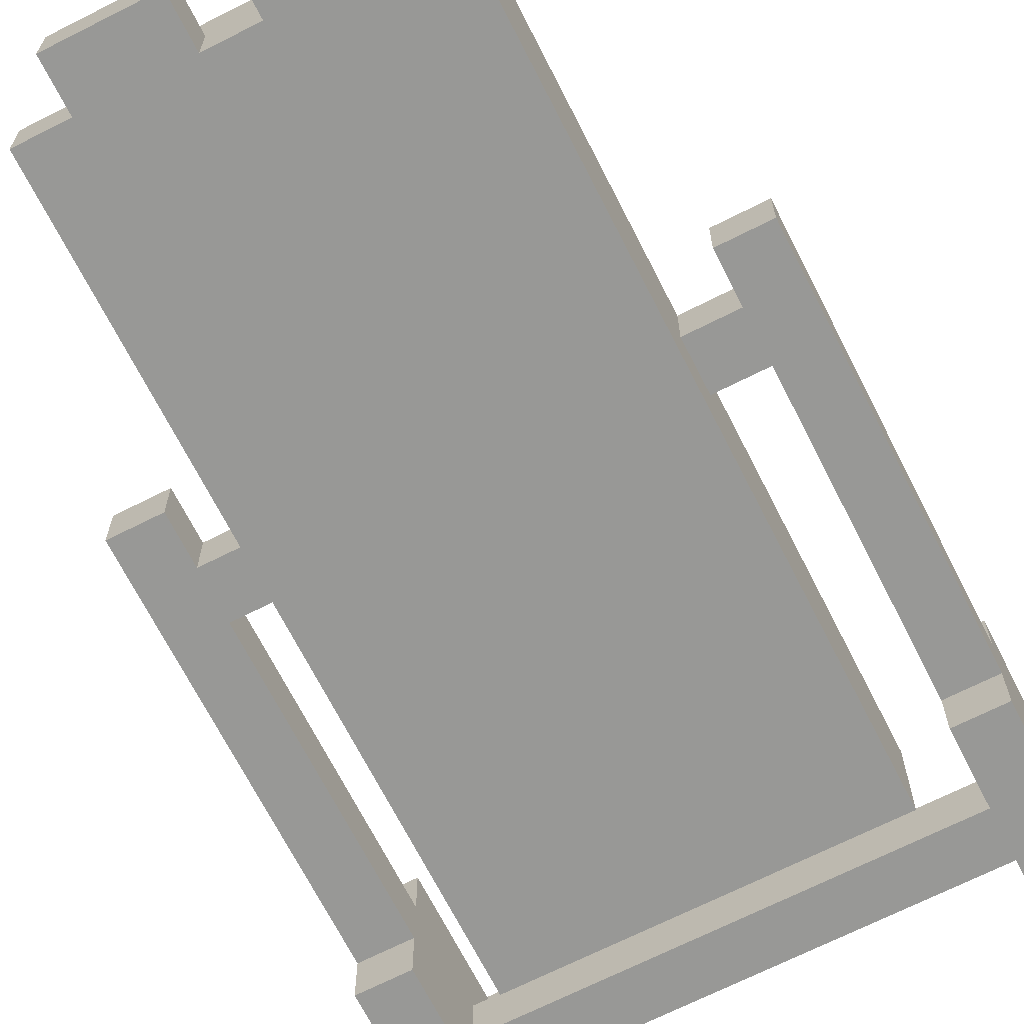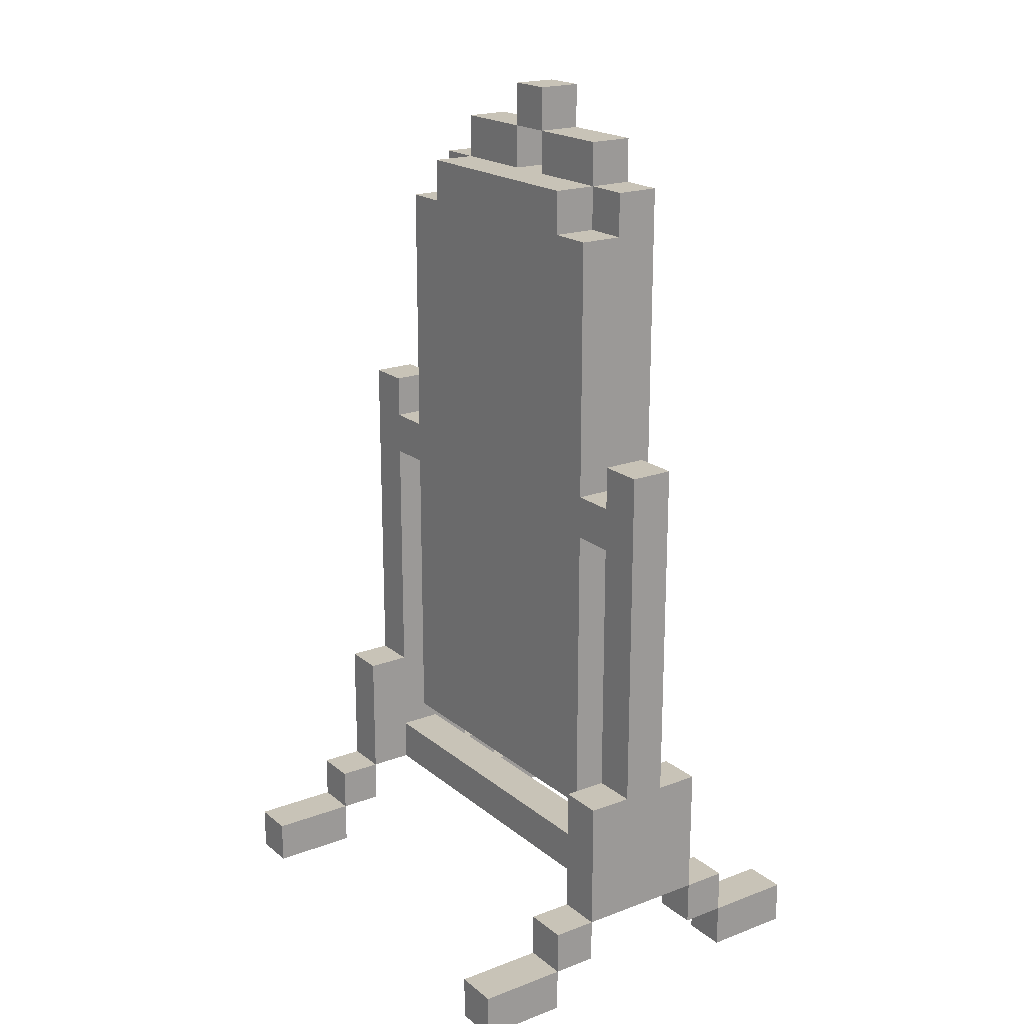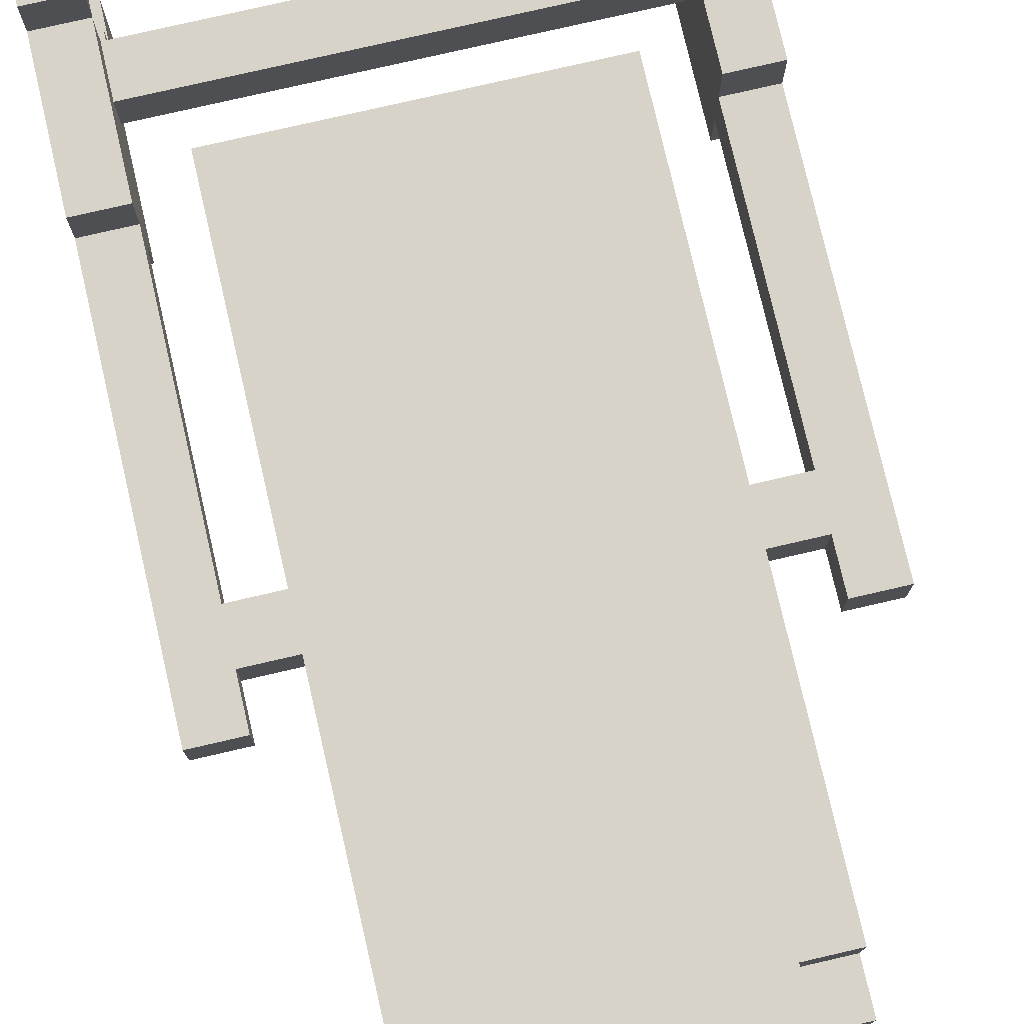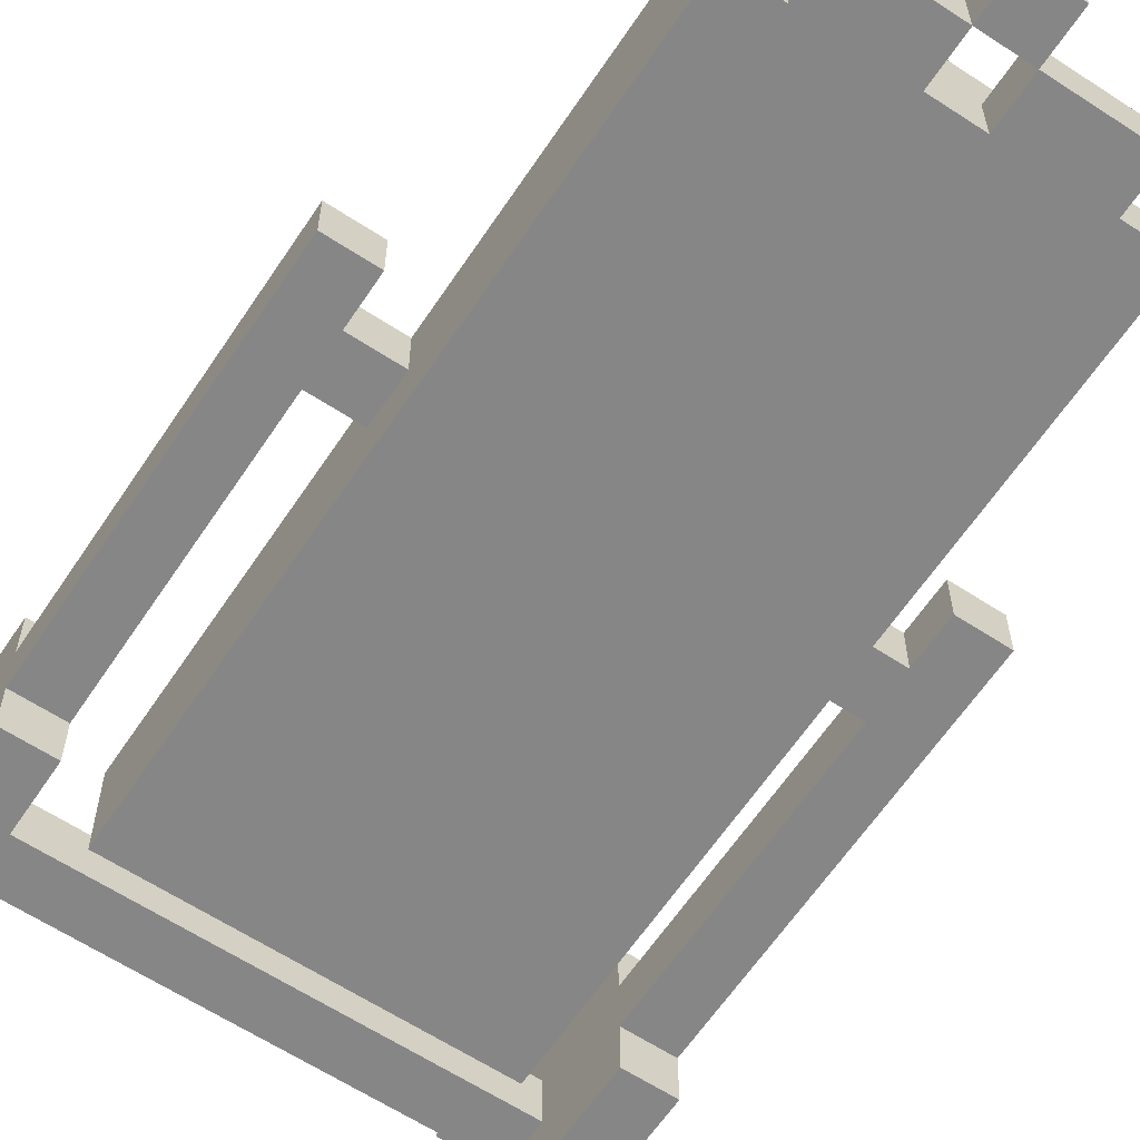
<metadata>
{"format":"obj","ext":"obj","renderer":"f3d","projection":"perspective","resolution":1024,"background":"white","views":[{"elev":-68.5,"azim":-153.1,"up":"+Z"},{"elev":19.8,"azim":55.2,"up":"+Y"},{"elev":77.2,"azim":167.0,"up":"+Z"},{"elev":-62.2,"azim":146.4,"up":"+Z"}]}
</metadata>
<code>
v -5.5 0 4.5
v -5.5 0 2.5
v -5.5 0 -2.5
v -5.5 0 -4.5
v -5.5 1 4.5
v -5.5 1 2.5
v -5.5 1 1.5
v -5.5 1 -1.5
v -5.5 1 -2.5
v -5.5 1 -4.5
v -5.5 2 2.5
v -5.5 2 1.5
v -5.5 2 -1.5
v -5.5 2 -2.5
v -5.5 5 1.5
v -5.5 5 0.5
v -5.5 5 -0.5
v -5.5 5 -1.5
v -5.5 13 0.5
v -5.5 13 -0.5
v -3.5 4 0.5
v -3.5 4 -1.5
v -3.5 11 0.5
v -3.5 11 -0.5
v -3.5 12 0.5
v -3.5 12 -0.5
v -3.5 18 0.5
v -3.5 18 -0.5
v -3.5 19 -0.5
v -3.5 19 -1.5
v -2.5 18 0.5
v -2.5 18 -0.5
v -2.5 19 0.5
v -2.5 19 -0.5
v -2.5 19 -1.5
v -2.5 20 -0.5
v -2.5 20 -1.5
v -0.5 20 -0.5
v -0.5 20 -1.5
v -0.5 21 -0.5
v -0.5 21 -1.5
v 0.5 19 -0.5
v 0.5 19 -1.5
v 0.5 20 -0.5
v 0.5 20 -1.5
v 4.5 0 4.5
v 4.5 0 2.5
v 4.5 0 -2.5
v 4.5 0 -4.5
v 4.5 1 4.5
v 4.5 1 2.5
v 4.5 1 1.5
v 4.5 1 -1.5
v 4.5 1 -2.5
v 4.5 1 -4.5
v 4.5 2 2.5
v 4.5 2 1.5
v 4.5 2 0.5
v 4.5 2 -0.5
v 4.5 2 -1.5
v 4.5 2 -2.5
v 4.5 3 0.5
v 4.5 3 -0.5
v 4.5 5 1.5
v 4.5 5 0.5
v 4.5 5 -0.5
v 4.5 5 -1.5
v 4.5 11 0.5
v 4.5 11 -0.5
v 4.5 12 0.5
v 4.5 12 -0.5
v 4.5 13 0.5
v 4.5 13 -0.5
v -4.5 0 4.5
v -4.5 0 2.5
v -4.5 0 -2.5
v -4.5 0 -4.5
v -4.5 1 4.5
v -4.5 1 2.5
v -4.5 1 1.5
v -4.5 1 -1.5
v -4.5 1 -2.5
v -4.5 1 -4.5
v -4.5 2 2.5
v -4.5 2 1.5
v -4.5 2 0.5
v -4.5 2 -0.5
v -4.5 2 -1.5
v -4.5 2 -2.5
v -4.5 3 0.5
v -4.5 3 -0.5
v -4.5 5 1.5
v -4.5 5 0.5
v -4.5 5 -0.5
v -4.5 5 -1.5
v -4.5 11 0.5
v -4.5 11 -0.5
v -4.5 12 0.5
v -4.5 12 -0.5
v -4.5 13 0.5
v -4.5 13 -0.5
v -0.5 19 -0.5
v -0.5 19 -1.5
v -0.5 20 -0.5
v -0.5 20 -1.5
v 0.5 20 -0.5
v 0.5 20 -1.5
v 0.5 21 -0.5
v 0.5 21 -1.5
v 2.5 18 0.5
v 2.5 18 -0.5
v 2.5 19 0.5
v 2.5 19 -0.5
v 2.5 19 -1.5
v 2.5 20 -0.5
v 2.5 20 -1.5
v 3.5 4 0.5
v 3.5 4 -1.5
v 3.5 11 0.5
v 3.5 11 -0.5
v 3.5 12 0.5
v 3.5 12 -0.5
v 3.5 18 0.5
v 3.5 18 -0.5
v 3.5 19 -0.5
v 3.5 19 -1.5
v 5.5 0 4.5
v 5.5 0 2.5
v 5.5 0 -2.5
v 5.5 0 -4.5
v 5.5 1 4.5
v 5.5 1 2.5
v 5.5 1 1.5
v 5.5 1 -1.5
v 5.5 1 -2.5
v 5.5 1 -4.5
v 5.5 2 2.5
v 5.5 2 1.5
v 5.5 2 -1.5
v 5.5 2 -2.5
v 5.5 5 1.5
v 5.5 5 0.5
v 5.5 5 -0.5
v 5.5 5 -1.5
v 5.5 13 0.5
v 5.5 13 -0.5
v -5.5 0 4.5
v -5.5 1 4.5
v -4.5 0 4.5
v -4.5 1 4.5
v 4.5 0 4.5
v 4.5 1 4.5
v 5.5 0 4.5
v 5.5 1 4.5
v -5.5 1 2.5
v -5.5 2 2.5
v -4.5 1 2.5
v -4.5 2 2.5
v 4.5 1 2.5
v 4.5 2 2.5
v 5.5 1 2.5
v 5.5 2 2.5
v -5.5 2 1.5
v -5.5 5 1.5
v -4.5 2 1.5
v -4.5 5 1.5
v 4.5 2 1.5
v 4.5 5 1.5
v 5.5 2 1.5
v 5.5 5 1.5
v -5.5 5 0.5
v -5.5 13 0.5
v -4.5 2 0.5
v -4.5 3 0.5
v -4.5 5 0.5
v -4.5 11 0.5
v -4.5 12 0.5
v -4.5 13 0.5
v -3.5 4 0.5
v -3.5 11 0.5
v -3.5 12 0.5
v -3.5 18 0.5
v -2.5 5 0.5
v -2.5 17 0.5
v -2.5 18 0.5
v -2.5 19 0.5
v -1.5 5 0.5
v -1.5 6 0.5
v -1.5 17 0.5
v -1.5 18 0.5
v 1.5 5 0.5
v 1.5 6 0.5
v 1.5 17 0.5
v 1.5 18 0.5
v 2.5 5 0.5
v 2.5 17 0.5
v 2.5 18 0.5
v 2.5 19 0.5
v 3.5 4 0.5
v 3.5 11 0.5
v 3.5 12 0.5
v 3.5 18 0.5
v 4.5 2 0.5
v 4.5 3 0.5
v 4.5 5 0.5
v 4.5 11 0.5
v 4.5 12 0.5
v 4.5 13 0.5
v 5.5 5 0.5
v 5.5 13 0.5
v -3.5 18 -0.5
v -3.5 19 -0.5
v -2.5 18 -0.5
v -2.5 19 -0.5
v -2.5 20 -0.5
v -0.5 19 -0.5
v -0.5 20 -0.5
v -0.5 21 -0.5
v 0.5 19 -0.5
v 0.5 20 -0.5
v 0.5 21 -0.5
v 2.5 18 -0.5
v 2.5 19 -0.5
v 2.5 20 -0.5
v 3.5 18 -0.5
v 3.5 19 -0.5
v -5.5 1 -1.5
v -5.5 2 -1.5
v -4.5 1 -1.5
v -4.5 2 -1.5
v 4.5 1 -1.5
v 4.5 2 -1.5
v 5.5 1 -1.5
v 5.5 2 -1.5
v -5.5 0 -2.5
v -5.5 1 -2.5
v -4.5 0 -2.5
v -4.5 1 -2.5
v 4.5 0 -2.5
v 4.5 1 -2.5
v 5.5 0 -2.5
v 5.5 1 -2.5
v -5.5 0 2.5
v -5.5 1 2.5
v -4.5 0 2.5
v -4.5 1 2.5
v 4.5 0 2.5
v 4.5 1 2.5
v 5.5 0 2.5
v 5.5 1 2.5
v -5.5 1 1.5
v -5.5 2 1.5
v -4.5 1 1.5
v -4.5 2 1.5
v 4.5 1 1.5
v 4.5 2 1.5
v 5.5 1 1.5
v 5.5 2 1.5
v -5.5 5 -0.5
v -5.5 13 -0.5
v -4.5 2 -0.5
v -4.5 3 -0.5
v -4.5 5 -0.5
v -4.5 11 -0.5
v -4.5 12 -0.5
v -4.5 13 -0.5
v -3.5 11 -0.5
v -3.5 12 -0.5
v 3.5 11 -0.5
v 3.5 12 -0.5
v 4.5 2 -0.5
v 4.5 3 -0.5
v 4.5 5 -0.5
v 4.5 11 -0.5
v 4.5 12 -0.5
v 4.5 13 -0.5
v 5.5 5 -0.5
v 5.5 13 -0.5
v -5.5 2 -1.5
v -5.5 5 -1.5
v -4.5 2 -1.5
v -4.5 5 -1.5
v -3.5 4 -1.5
v -3.5 19 -1.5
v -2.5 19 -1.5
v -2.5 20 -1.5
v -0.5 19 -1.5
v -0.5 20 -1.5
v -0.5 21 -1.5
v 0.5 19 -1.5
v 0.5 20 -1.5
v 0.5 21 -1.5
v 2.5 19 -1.5
v 2.5 20 -1.5
v 3.5 4 -1.5
v 3.5 19 -1.5
v 4.5 2 -1.5
v 4.5 5 -1.5
v 5.5 2 -1.5
v 5.5 5 -1.5
v -5.5 1 -2.5
v -5.5 2 -2.5
v -4.5 1 -2.5
v -4.5 2 -2.5
v 4.5 1 -2.5
v 4.5 2 -2.5
v 5.5 1 -2.5
v 5.5 2 -2.5
v -5.5 0 -4.5
v -5.5 1 -4.5
v -4.5 0 -4.5
v -4.5 1 -4.5
v 4.5 0 -4.5
v 4.5 1 -4.5
v 5.5 0 -4.5
v 5.5 1 -4.5
v -5.5 0 4.5
v -4.5 0 4.5
v 4.5 0 4.5
v 5.5 0 4.5
v -5.5 0 2.5
v -4.5 0 2.5
v 4.5 0 2.5
v 5.5 0 2.5
v -5.5 0 -2.5
v -4.5 0 -2.5
v 4.5 0 -2.5
v 5.5 0 -2.5
v -5.5 0 -4.5
v -4.5 0 -4.5
v 4.5 0 -4.5
v 5.5 0 -4.5
v -5.5 1 2.5
v -4.5 1 2.5
v 4.5 1 2.5
v 5.5 1 2.5
v -5.5 1 1.5
v -4.5 1 1.5
v 4.5 1 1.5
v 5.5 1 1.5
v -5.5 1 -1.5
v -4.5 1 -1.5
v 4.5 1 -1.5
v 5.5 1 -1.5
v -5.5 1 -2.5
v -4.5 1 -2.5
v 4.5 1 -2.5
v 5.5 1 -2.5
v -5.5 2 1.5
v -4.5 2 1.5
v 4.5 2 1.5
v 5.5 2 1.5
v -4.5 2 0.5
v 4.5 2 0.5
v -4.5 2 -0.5
v 4.5 2 -0.5
v -5.5 2 -1.5
v -4.5 2 -1.5
v 4.5 2 -1.5
v 5.5 2 -1.5
v -3.5 4 0.5
v 3.5 4 0.5
v -3.5 4 -1.5
v 3.5 4 -1.5
v -4.5 11 0.5
v -3.5 11 0.5
v 3.5 11 0.5
v 4.5 11 0.5
v -4.5 11 -0.5
v -3.5 11 -0.5
v 3.5 11 -0.5
v 4.5 11 -0.5
v -0.5 20 -0.5
v 0.5 20 -0.5
v -0.5 20 -1.5
v 0.5 20 -1.5
v -5.5 1 4.5
v -4.5 1 4.5
v 4.5 1 4.5
v 5.5 1 4.5
v -5.5 1 2.5
v -4.5 1 2.5
v 4.5 1 2.5
v 5.5 1 2.5
v -5.5 1 -2.5
v -4.5 1 -2.5
v 4.5 1 -2.5
v 5.5 1 -2.5
v -5.5 1 -4.5
v -4.5 1 -4.5
v 4.5 1 -4.5
v 5.5 1 -4.5
v -5.5 2 2.5
v -4.5 2 2.5
v 4.5 2 2.5
v 5.5 2 2.5
v -5.5 2 1.5
v -4.5 2 1.5
v 4.5 2 1.5
v 5.5 2 1.5
v -5.5 2 -1.5
v -4.5 2 -1.5
v 4.5 2 -1.5
v 5.5 2 -1.5
v -5.5 2 -2.5
v -4.5 2 -2.5
v 4.5 2 -2.5
v 5.5 2 -2.5
v -4.5 3 0.5
v 4.5 3 0.5
v -4.5 3 -0.5
v 4.5 3 -0.5
v -5.5 5 1.5
v -4.5 5 1.5
v 4.5 5 1.5
v 5.5 5 1.5
v -5.5 5 0.5
v -4.5 5 0.5
v 4.5 5 0.5
v 5.5 5 0.5
v -5.5 5 -0.5
v -4.5 5 -0.5
v 4.5 5 -0.5
v 5.5 5 -0.5
v -5.5 5 -1.5
v -4.5 5 -1.5
v 4.5 5 -1.5
v 5.5 5 -1.5
v -4.5 12 0.5
v -3.5 12 0.5
v 3.5 12 0.5
v 4.5 12 0.5
v -4.5 12 -0.5
v -3.5 12 -0.5
v 3.5 12 -0.5
v 4.5 12 -0.5
v -5.5 13 0.5
v -4.5 13 0.5
v 4.5 13 0.5
v 5.5 13 0.5
v -5.5 13 -0.5
v -4.5 13 -0.5
v 4.5 13 -0.5
v 5.5 13 -0.5
v -3.5 18 0.5
v -2.5 18 0.5
v 2.5 18 0.5
v 3.5 18 0.5
v -3.5 18 -0.5
v -2.5 18 -0.5
v 2.5 18 -0.5
v 3.5 18 -0.5
v -2.5 19 0.5
v 2.5 19 0.5
v -3.5 19 -0.5
v -2.5 19 -0.5
v -0.5 19 -0.5
v 0.5 19 -0.5
v 2.5 19 -0.5
v 3.5 19 -0.5
v -3.5 19 -1.5
v -2.5 19 -1.5
v -0.5 19 -1.5
v 0.5 19 -1.5
v 2.5 19 -1.5
v 3.5 19 -1.5
v -2.5 20 -0.5
v -0.5 20 -0.5
v 0.5 20 -0.5
v 2.5 20 -0.5
v -2.5 20 -1.5
v -0.5 20 -1.5
v 0.5 20 -1.5
v 2.5 20 -1.5
v -0.5 21 -0.5
v 0.5 21 -0.5
v -0.5 21 -1.5
v 0.5 21 -1.5
f 5 2 1
f 6 2 5
f 9 4 3
f 10 4 9
f 11 7 6
f 12 7 11
f 13 9 8
f 14 9 13
f 15 13 12
f 16 13 15
f 17 13 16
f 18 13 17
f 19 17 16
f 20 17 19
f 23 22 21
f 24 22 23
f 26 22 24
f 27 26 25
f 28 22 26
f 28 26 27
f 29 22 28
f 30 22 29
f 33 32 31
f 34 32 33
f 36 35 34
f 37 35 36
f 40 39 38
f 41 39 40
f 44 43 42
f 45 43 44
f 50 47 46
f 51 47 50
f 54 49 48
f 55 49 54
f 56 52 51
f 57 52 56
f 60 54 53
f 61 54 60
f 62 58 57
f 63 60 59
f 64 62 57
f 64 63 62
f 65 63 64
f 66 60 63
f 66 63 65
f 67 60 66
f 68 66 65
f 69 66 68
f 72 71 70
f 73 71 72
f 74 75 78
f 78 75 79
f 76 77 82
f 82 77 83
f 79 80 84
f 84 80 85
f 81 82 88
f 88 82 89
f 85 86 90
f 87 88 91
f 85 90 92
f 90 91 92
f 92 91 93
f 91 88 94
f 93 91 94
f 94 88 95
f 93 94 96
f 96 94 97
f 98 99 100
f 100 99 101
f 102 103 104
f 104 103 105
f 106 107 108
f 108 107 109
f 110 111 112
f 112 111 113
f 113 114 115
f 115 114 116
f 117 118 119
f 119 118 120
f 120 118 122
f 121 122 123
f 122 118 124
f 123 122 124
f 124 118 125
f 125 118 126
f 127 128 131
f 131 128 132
f 129 130 135
f 135 130 136
f 132 133 137
f 137 133 138
f 134 135 139
f 139 135 140
f 138 139 141
f 141 139 142
f 142 139 143
f 143 139 144
f 142 143 145
f 145 143 146
f 149 148 147
f 150 148 149
f 153 152 151
f 154 152 153
f 157 156 155
f 158 156 157
f 161 160 159
f 162 160 161
f 165 164 163
f 166 164 165
f 169 168 167
f 170 168 169
f 175 172 171
f 176 172 175
f 177 172 176
f 178 172 177
f 180 177 176
f 181 177 180
f 183 181 180
f 183 182 181
f 183 180 179
f 184 182 183
f 185 182 184
f 187 183 179
f 187 184 183
f 188 184 187
f 189 186 185
f 189 184 188
f 189 185 184
f 190 186 189
f 191 188 187
f 191 187 179
f 192 190 189
f 192 188 191
f 192 189 188
f 193 190 192
f 194 186 190
f 194 190 193
f 195 193 192
f 195 191 179
f 195 192 191
f 196 194 193
f 196 193 195
f 197 186 194
f 197 194 196
f 198 186 197
f 199 196 195
f 199 195 179
f 199 197 196
f 200 197 199
f 201 197 200
f 202 197 201
f 203 174 173
f 204 174 203
f 206 201 200
f 207 201 206
f 209 208 207
f 209 207 206
f 209 206 205
f 210 208 209
f 213 212 211
f 214 212 213
f 216 215 214
f 217 215 216
f 220 218 217
f 221 218 220
f 223 220 219
f 224 220 223
f 225 223 222
f 226 223 225
f 229 228 227
f 230 228 229
f 233 232 231
f 234 232 233
f 237 236 235
f 238 236 237
f 241 240 239
f 242 240 241
f 243 244 245
f 245 244 246
f 247 248 249
f 249 248 250
f 251 252 253
f 253 252 254
f 255 256 257
f 257 256 258
f 259 260 263
f 263 260 264
f 264 260 265
f 265 260 266
f 264 265 267
f 267 265 268
f 261 262 271
f 271 262 272
f 269 270 274
f 274 270 275
f 275 276 277
f 273 274 277
f 274 275 277
f 277 276 278
f 279 280 281
f 281 280 282
f 283 284 285
f 283 285 287
f 285 286 287
f 287 286 288
f 283 287 290
f 288 289 291
f 291 289 292
f 283 290 293
f 290 291 293
f 293 291 294
f 283 293 295
f 295 293 296
f 297 298 299
f 299 298 300
f 301 302 303
f 303 302 304
f 305 306 307
f 307 306 308
f 309 310 311
f 311 310 312
f 313 314 315
f 315 314 316
f 321 318 317
f 322 318 321
f 323 320 319
f 324 320 323
f 329 326 325
f 330 326 329
f 331 328 327
f 332 328 331
f 337 334 333
f 338 334 337
f 339 336 335
f 340 336 339
f 345 342 341
f 346 342 345
f 347 344 343
f 348 344 347
f 353 350 349
f 354 352 351
f 355 353 349
f 355 354 353
f 356 352 354
f 356 354 355
f 357 355 349
f 358 355 357
f 359 352 356
f 360 352 359
f 363 362 361
f 364 362 363
f 369 366 365
f 370 366 369
f 371 368 367
f 372 368 371
f 375 374 373
f 376 374 375
f 377 378 381
f 381 378 382
f 379 380 383
f 383 380 384
f 385 386 389
f 389 386 390
f 387 388 391
f 391 388 392
f 393 394 397
f 397 394 398
f 395 396 399
f 399 396 400
f 401 402 405
f 405 402 406
f 403 404 407
f 407 404 408
f 409 410 411
f 411 410 412
f 413 414 417
f 417 414 418
f 415 416 419
f 419 416 420
f 421 422 425
f 425 422 426
f 423 424 427
f 427 424 428
f 429 430 433
f 433 430 434
f 431 432 435
f 435 432 436
f 437 438 441
f 441 438 442
f 439 440 443
f 443 440 444
f 445 446 449
f 449 446 450
f 447 448 451
f 451 448 452
f 453 454 456
f 456 454 457
f 457 454 458
f 458 454 459
f 455 456 461
f 461 456 462
f 457 458 463
f 463 458 464
f 459 460 465
f 465 460 466
f 467 468 471
f 471 468 472
f 469 470 473
f 473 470 474
f 475 476 477
f 477 476 478

</code>
